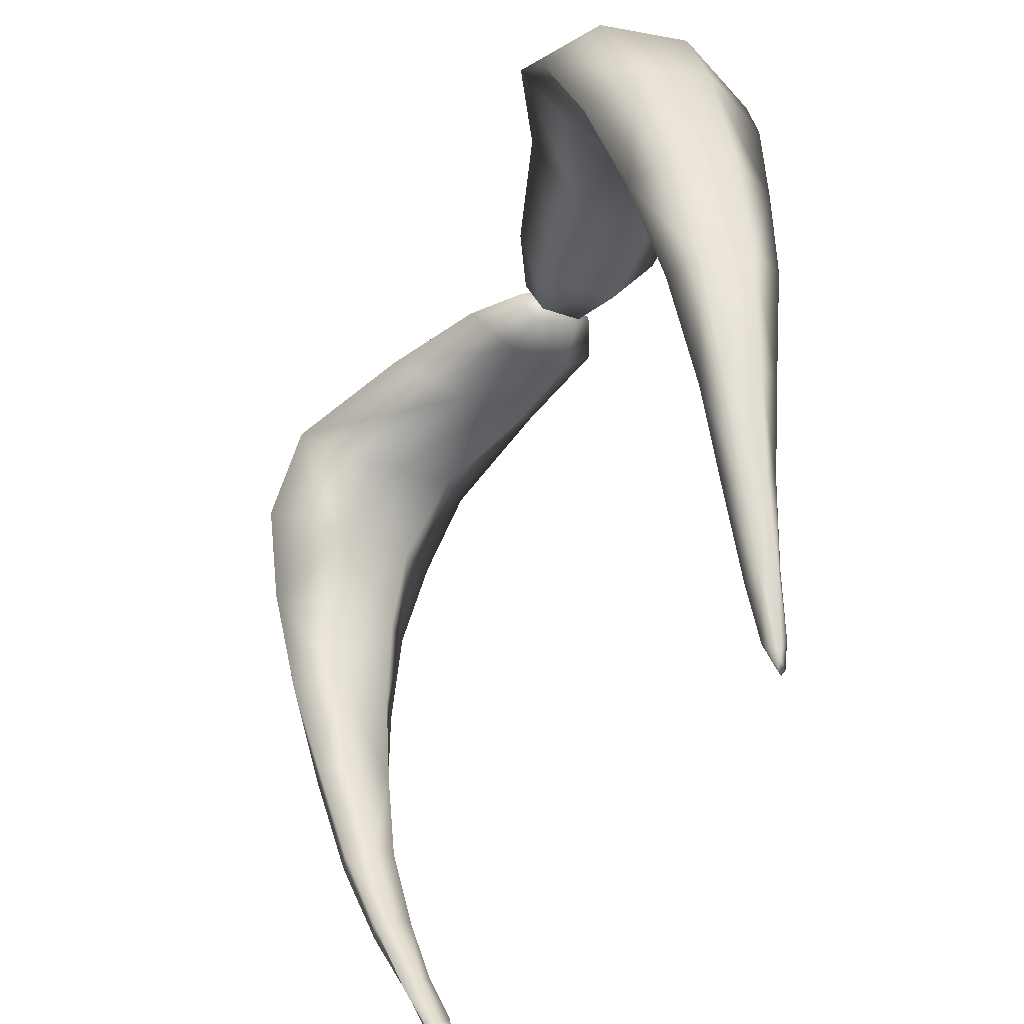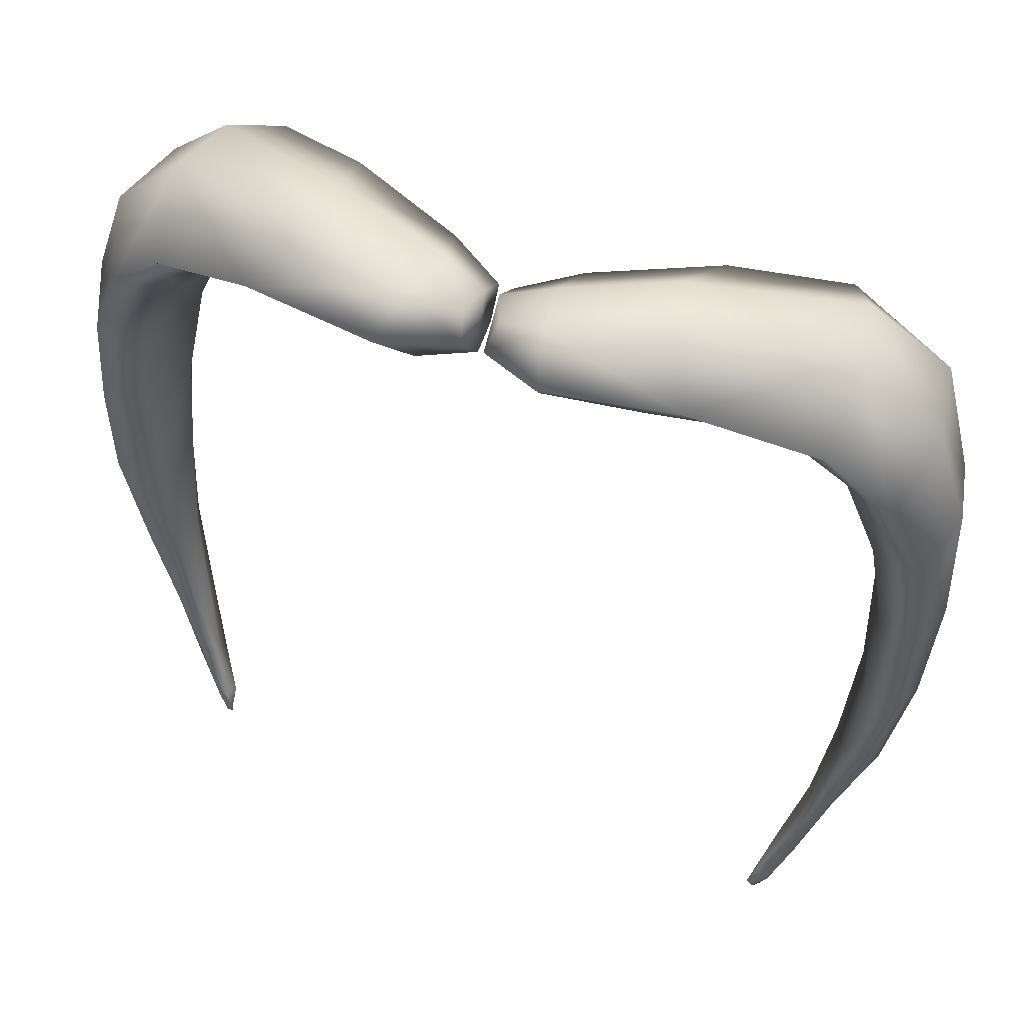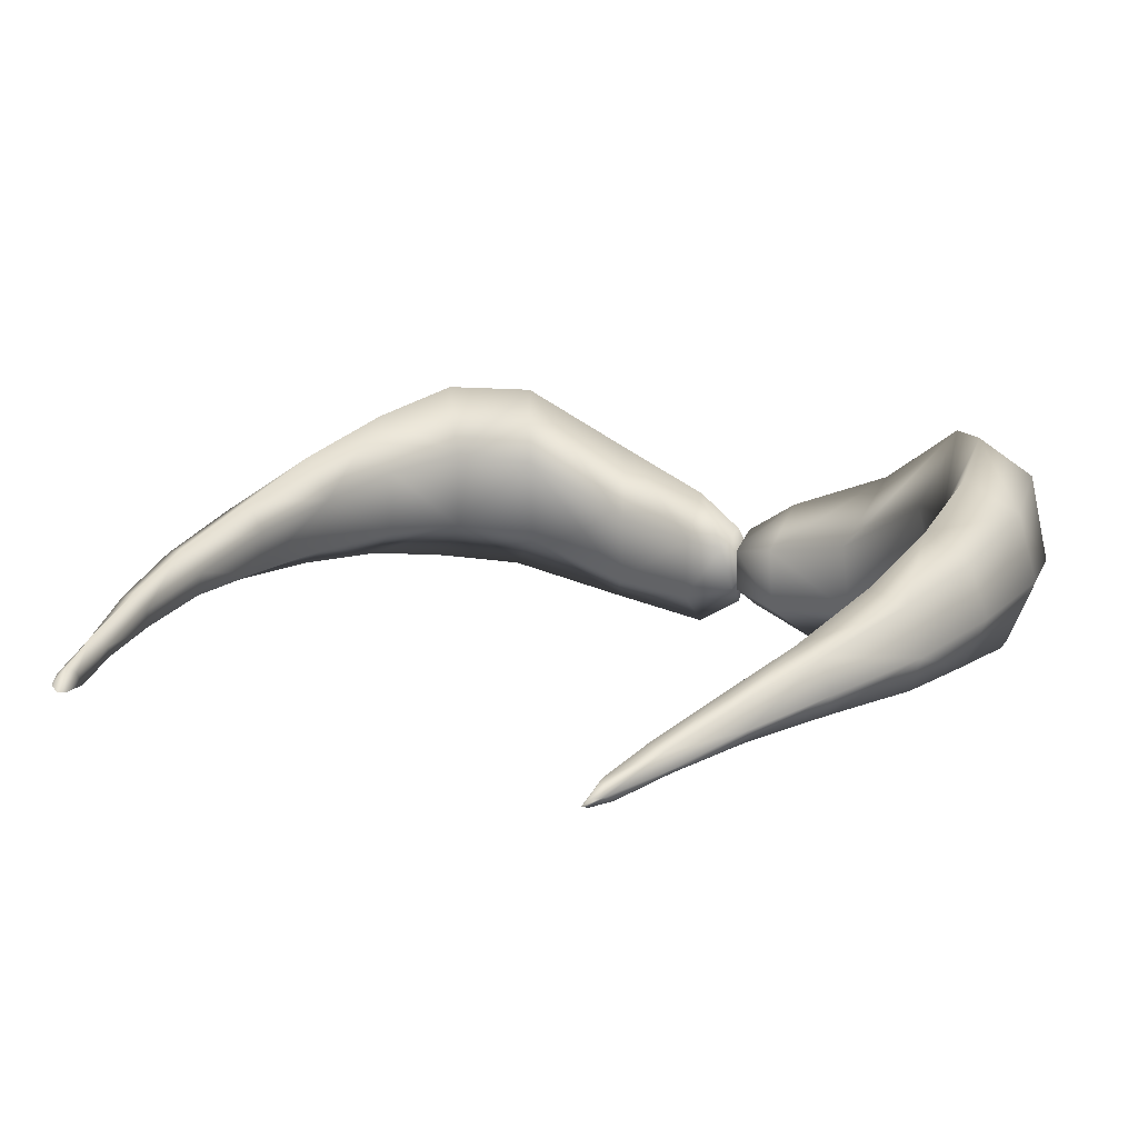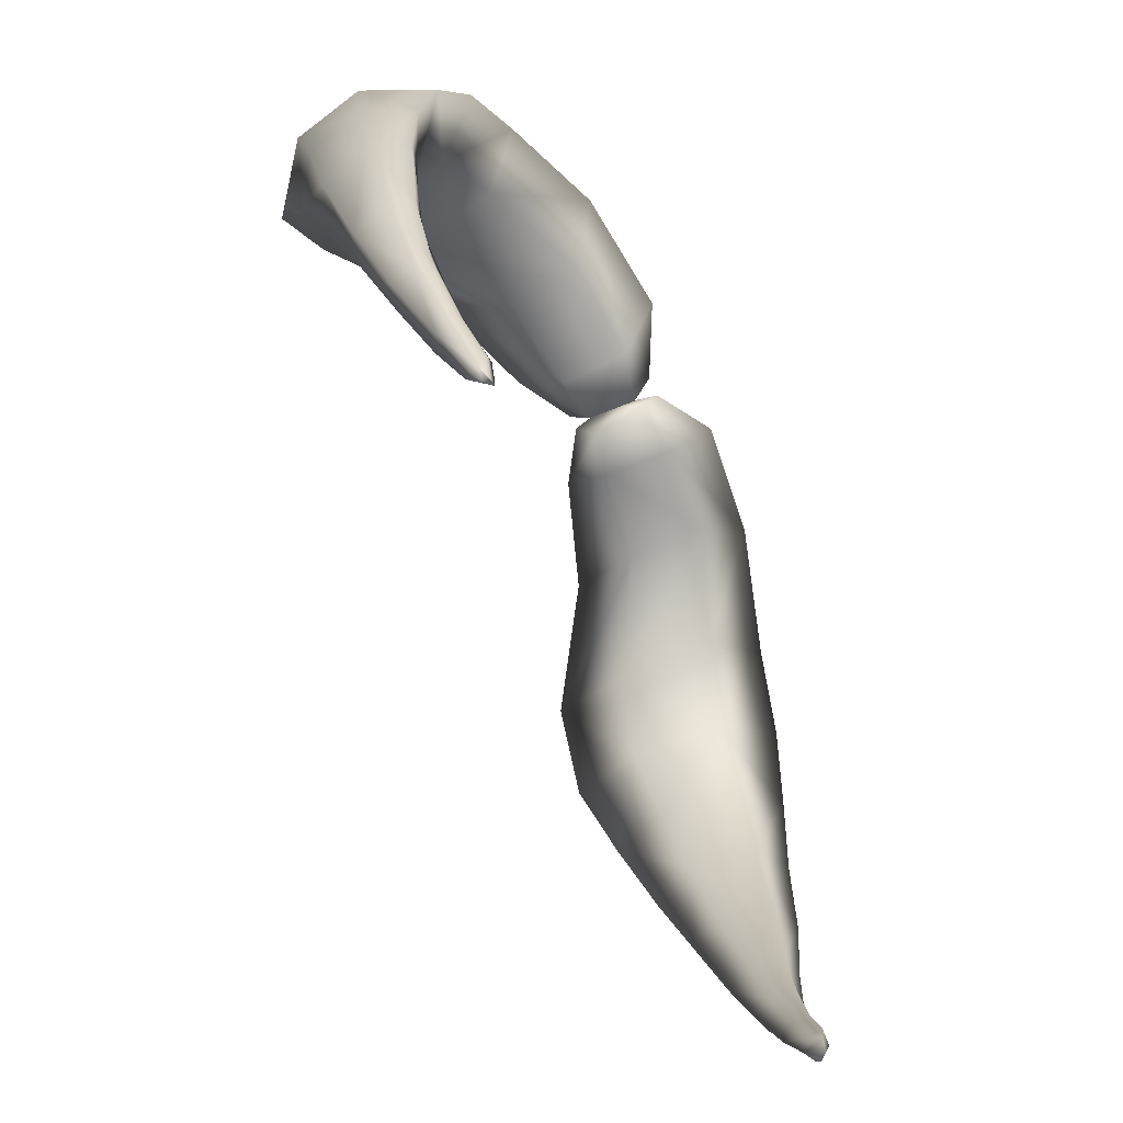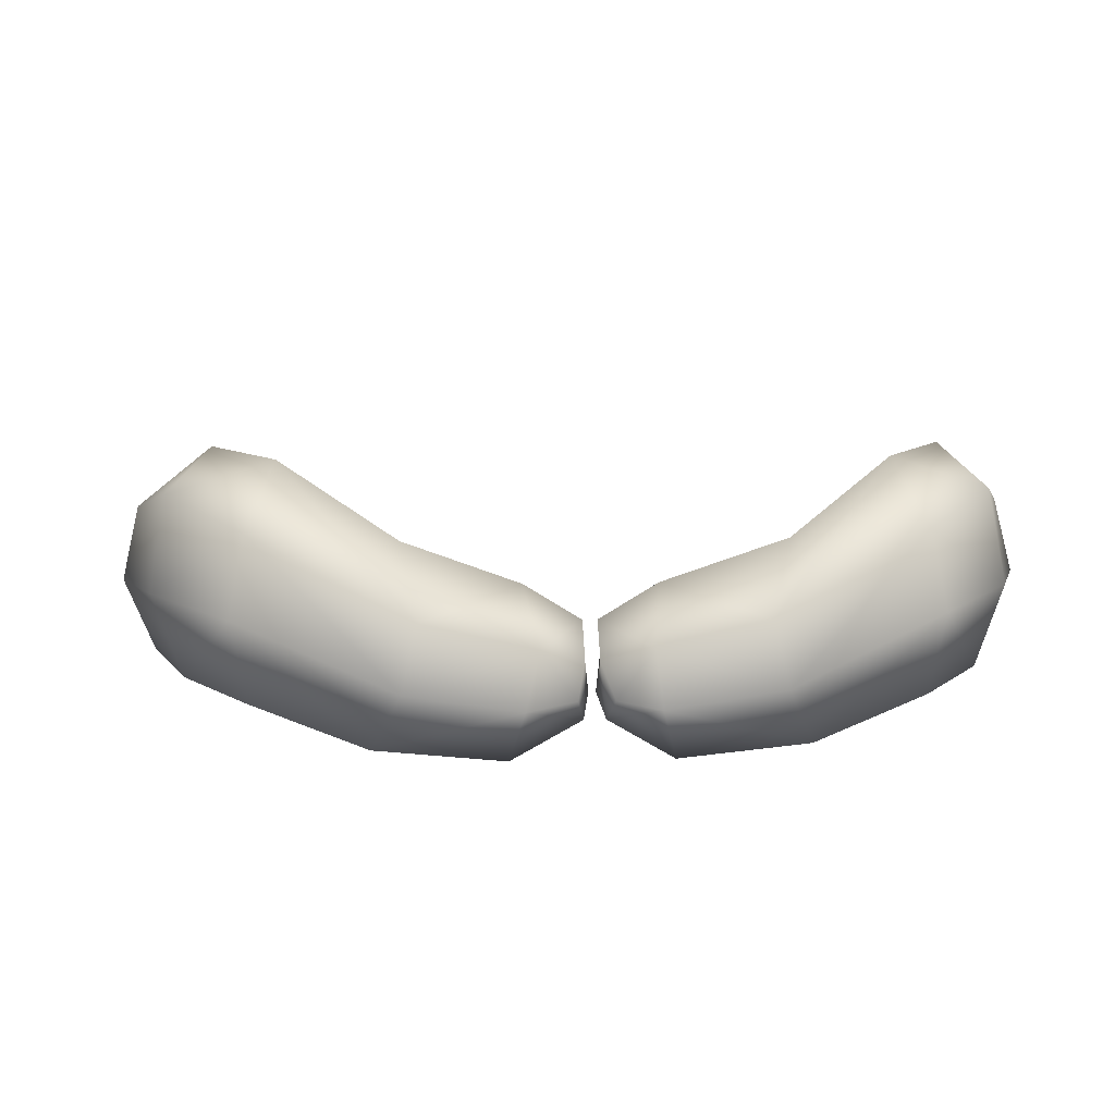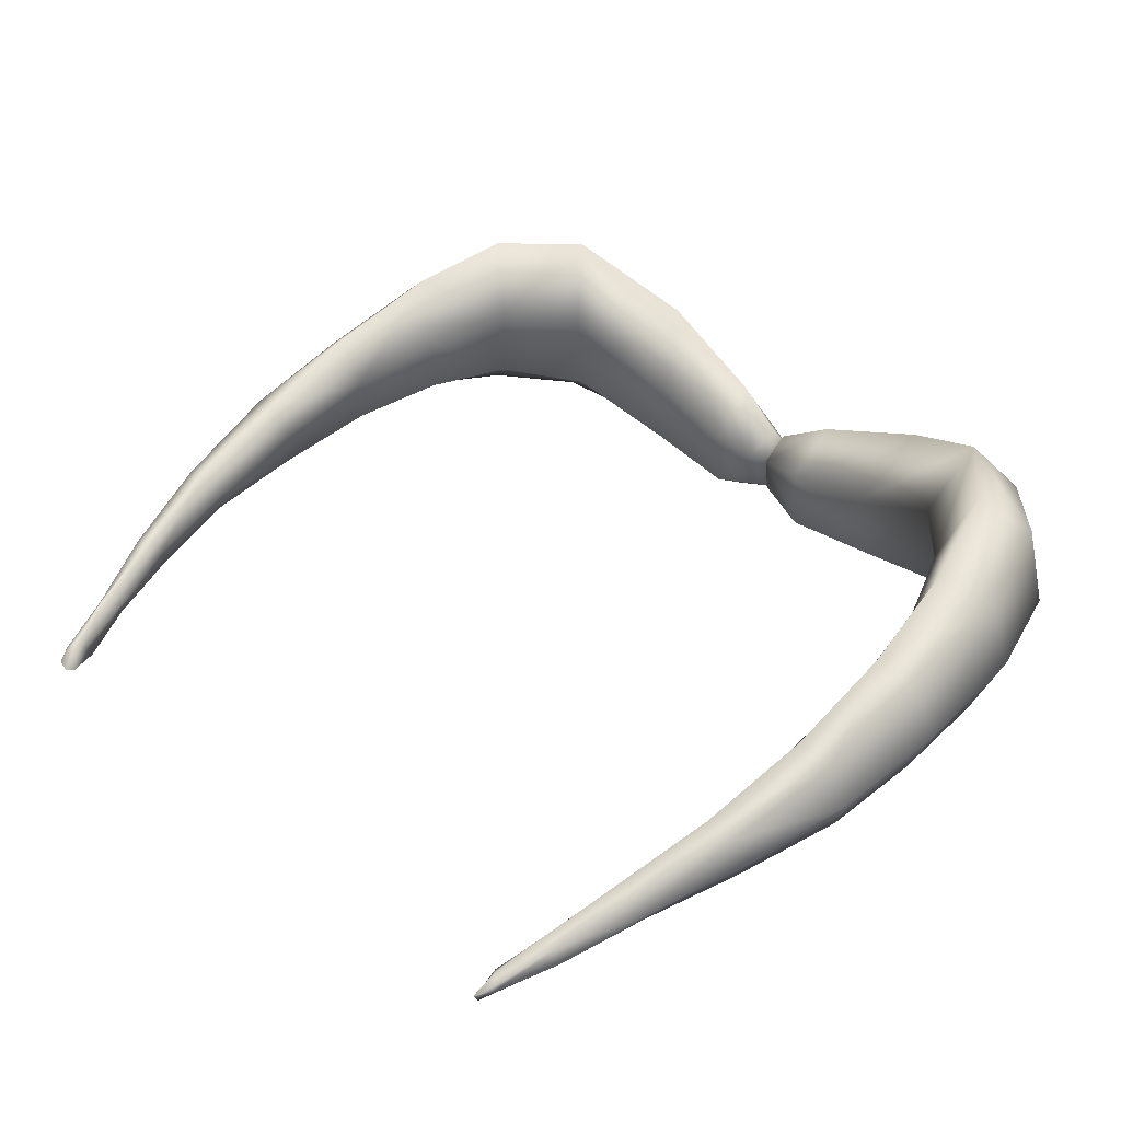
<metadata>
{"format":"obj","ext":"obj","renderer":"f3d","projection":"perspective","resolution":1024,"background":"white","views":[{"elev":-44.5,"azim":63.5,"up":"+Y"},{"elev":53.3,"azim":-158.9,"up":"+Y"},{"elev":12.0,"azim":35.3,"up":"+Z"},{"elev":-66.7,"azim":114.7,"up":"+Y"},{"elev":7.0,"azim":175.2,"up":"+Z"},{"elev":38.8,"azim":45.1,"up":"+Z"}]}
</metadata>
<code>
g PM3D_Sphere3D1_68
v 0.0009578 0.01734 0.0005963
v 0.0009786 0.01738 0.0006171
v 0.0009786 0.01742 0.0005963
v 0.0009371 0.01736 0.0005963
v 0.0009371 0.01734 0.0005963
v 0.0009578 0.01744 0.0005963
v 0.0009371 0.01736 0.0005963
v 0.0009578 0.0174 0.0006585
v 0.0009578 0.01734 0.0006171
v 0.0009371 0.01742 0.0006378
v 0.0009786 0.01738 0.0006378
v 0.001041 0.01755 0.0007
v 0.001061 0.01755 0.0006585
v 0.0009993 0.01755 0.0007207
v 0.001041 0.01759 0.0006378
v 0.001124 0.01782 0.0006792
v 0.0009993 0.01759 0.0006792
v 0.0009993 0.01761 0.0006378
v 0.001061 0.01784 0.0006792
v 0.001041 0.01782 0.0007414
v 0.001061 0.0178 0.0008036
v 0.001124 0.01807 0.0008865
v 0.001144 0.0178 0.0007207
v 0.001124 0.01778 0.0007828
v 0.001082 0.01811 0.0008036
v 0.001207 0.01807 0.0008657
v 0.001227 0.01809 0.0007621
v 0.00131 0.01844 0.0008036
v 0.001124 0.01813 0.0007207
v 0.001207 0.01811 0.0007
v 0.001269 0.01846 0.0007
v 0.001144 0.01844 0.0007414
v 0.001103 0.01842 0.0008865
v 0.001103 0.01873 0.0009486
v 0.001269 0.01842 0.0009486
v 0.001165 0.0184 0.0009901
v 0.001144 0.01877 0.0007621
v 0.001165 0.01873 0.001094
v 0.001289 0.01877 0.001011
v 0.001269 0.01914 0.001094
v 0.001269 0.01879 0.0007
v 0.001331 0.01881 0.000845
v 0.00131 0.01918 0.0008865
v 0.001227 0.01914 0.0006792
v 0.001103 0.01906 0.0007828
v 0.0009993 0.01931 0.0007828
v 0.001124 0.01906 0.001197
v 0.001061 0.01902 0.001011
v 0.001124 0.01941 0.0006378
v 0.0009578 0.01927 0.001052
v 0.001041 0.01933 0.00128
v 0.0008542 0.01956 0.001259
v 0.001207 0.0195 0.0008865
v 0.001165 0.01945 0.001156
v 0.0009371 0.0197 0.001073
v 0.0009786 0.01974 0.000845
v 0.0009371 0.01962 0.0005963
v 0.0006056 0.01976 0.0004927
v 0.0007713 0.01947 0.001011
v 0.0008128 0.01952 0.0007207
v 0.0005227 0.01987 0.0006585
v 0.0004605 0.0196 0.0005963
v 0.0004398 0.01958 0.0008243
v 0.0004812 0.01985 0.000845
v 0.0005227 0.01972 0.001052
v 0.0001704 0.01956 0.0007828
v 0.0001911 0.01968 0.0009279
v 0.0001497 0.01979 0.0007621
v 0.0001704 0.01958 0.0005756
v 0.0001911 0.01981 0.0005963
v 2.533e-05 0.01958 0.0007621
v 0.0002326 0.01974 0.0004513
v 2.533e-05 0.0197 0.0005549
v 2.533e-05 0.01966 0.0008243
v 4.606e-05 0.01976 0.0006171
v 2.533e-05 0.01974 0.0007207
v 4.611e-06 0.01962 0.0006171
v -0.0009901 0.01738 0.0006171
v -0.0009486 0.01734 0.0005963
v -0.0009901 0.01742 0.0005963
v -0.0009486 0.01734 0.0005963
v -0.0009279 0.01736 0.0005963
v -0.0009486 0.01744 0.0005963
v -0.0009279 0.01736 0.0005963
v -0.0009693 0.0174 0.0006585
v -0.0009693 0.01734 0.0006171
v -0.0009486 0.01742 0.0006378
v -0.0009901 0.01738 0.0006378
v -0.001032 0.01755 0.0007
v -0.001052 0.01755 0.0006585
v -0.001011 0.01755 0.0007207
v -0.001032 0.01759 0.0006378
v -0.001114 0.01782 0.0006792
v -0.0009901 0.01759 0.0006792
v -0.001011 0.01761 0.0006378
v -0.001073 0.01784 0.0006792
v -0.001052 0.01782 0.0007414
v -0.001073 0.0178 0.0008036
v -0.001135 0.01807 0.0008865
v -0.001135 0.0178 0.0007207
v -0.001114 0.01778 0.0007828
v -0.001094 0.01811 0.0008036
v -0.001197 0.01807 0.0008657
v -0.001239 0.01809 0.0007621
v -0.001301 0.01844 0.0008036
v -0.001135 0.01813 0.0007207
v -0.001197 0.01811 0.0007
v -0.001259 0.01846 0.0007
v -0.001156 0.01844 0.0007414
v -0.001114 0.01842 0.0008865
v -0.001094 0.01873 0.0009486
v -0.001259 0.01842 0.0009486
v -0.001156 0.0184 0.0009901
v -0.001156 0.01877 0.0007621
v -0.001177 0.01873 0.001094
v -0.00128 0.01877 0.001011
v -0.001259 0.01914 0.001094
v -0.001259 0.01879 0.0007
v -0.001322 0.01881 0.000845
v -0.001301 0.01918 0.0008865
v -0.001239 0.01914 0.0006792
v -0.001094 0.01906 0.0007828
v -0.0009901 0.01931 0.0007828
v -0.001135 0.01906 0.001197
v -0.001052 0.01902 0.001011
v -0.001135 0.01941 0.0006378
v -0.0009486 0.01927 0.001052
v -0.001032 0.01933 0.00128
v -0.000845 0.01956 0.001259
v -0.001197 0.0195 0.0008865
v -0.001156 0.01945 0.001156
v -0.0009279 0.0197 0.001073
v -0.0009693 0.01974 0.000845
v -0.0009486 0.01962 0.0005963
v -0.0005963 0.01976 0.0004927
v -0.0007828 0.01947 0.001011
v -0.0008036 0.01952 0.0007207
v -0.0005134 0.01987 0.0006585
v -0.000472 0.0196 0.0005963
v -0.0004513 0.01958 0.0008243
v -0.000472 0.01985 0.000845
v -0.0005342 0.01972 0.001052
v -0.0001612 0.01956 0.0007828
v -0.0001819 0.01968 0.0009279
v -0.0001612 0.01979 0.0007621
v -0.0001819 0.01958 0.0005756
v -0.0001819 0.01981 0.0005963
v -3.683e-05 0.01958 0.0007621
v -0.0002233 0.01974 0.0004513
v -3.683e-05 0.0197 0.0005549
v -1.611e-05 0.01966 0.0008243
v -5.756e-05 0.01976 0.0006171
v -1.611e-05 0.01974 0.0007207
v -1.611e-05 0.01962 0.0006171
g PM3D_Sphere3D1_68_0
f 3 2 1
f 1 4 3
f 1 2 5
f 1 5 4
f 4 6 3
f 5 7 4
f 4 7 6
f 7 5 8
f 2 9 5
f 5 9 8
f 7 10 6
f 10 7 8
f 2 11 9
f 9 11 8
f 11 2 12
f 11 12 8
f 2 3 13
f 2 13 12
f 8 14 10
f 12 14 8
f 15 3 6
f 3 15 13
f 15 16 13
f 10 17 6
f 14 17 10
f 18 15 6
f 15 18 16
f 17 18 6
f 18 17 19
f 18 19 16
f 17 14 20
f 17 20 19
f 21 14 12
f 14 21 20
f 21 22 20
f 13 23 12
f 16 23 13
f 24 21 12
f 21 24 22
f 23 24 12
f 20 25 19
f 22 25 20
f 24 23 26
f 24 26 22
f 27 23 16
f 23 27 26
f 27 28 26
f 19 29 16
f 25 29 19
f 30 27 16
f 27 30 28
f 29 30 16
f 30 29 31
f 30 31 28
f 29 25 32
f 29 32 31
f 33 25 22
f 25 33 32
f 33 34 32
f 26 35 22
f 28 35 26
f 36 33 22
f 33 36 34
f 35 36 22
f 32 37 31
f 34 37 32
f 36 35 38
f 36 38 34
f 39 35 28
f 35 39 38
f 39 40 38
f 31 41 28
f 37 41 31
f 42 39 28
f 39 42 40
f 41 42 28
f 42 41 43
f 42 43 40
f 41 37 44
f 41 44 43
f 45 37 34
f 37 45 44
f 45 46 44
f 38 47 34
f 40 47 38
f 48 45 34
f 45 48 46
f 47 48 34
f 44 49 43
f 46 49 44
f 48 47 50
f 48 50 46
f 51 47 40
f 47 51 50
f 51 52 50
f 43 53 40
f 49 53 43
f 54 51 40
f 51 54 52
f 53 54 40
f 54 53 55
f 54 55 52
f 53 49 56
f 53 56 55
f 57 49 46
f 49 57 56
f 57 58 56
f 50 59 46
f 52 59 50
f 60 57 46
f 57 60 58
f 59 60 46
f 56 61 55
f 58 61 56
f 60 59 62
f 60 62 58
f 63 59 52
f 59 63 62
f 55 64 52
f 61 64 55
f 65 63 52
f 64 65 52
f 63 66 62
f 66 63 65
f 67 65 64
f 67 66 65
f 68 64 61
f 68 67 64
f 66 69 62
f 62 69 58
f 70 61 58
f 70 68 61
f 66 67 71
f 69 66 71
f 72 70 58
f 69 72 58
f 70 72 73
f 72 69 73
f 67 68 74
f 67 74 71
f 68 70 75
f 75 70 73
f 68 76 74
f 76 68 75
f 74 76 71
f 76 75 73
f 77 69 71
f 69 77 73
f 76 77 71
f 77 76 73
f 80 79 78
f 78 79 81
f 82 79 80
f 81 79 82
f 83 82 80
f 84 81 82
f 84 82 83
f 81 84 85
f 86 78 81
f 86 81 85
f 87 84 83
f 84 87 85
f 78 86 88
f 88 86 85
f 78 88 89
f 89 88 85
f 80 78 90
f 90 78 89
f 91 85 87
f 91 89 85
f 80 92 83
f 92 80 90
f 93 92 90
f 94 87 83
f 94 91 87
f 92 95 83
f 95 92 93
f 95 94 83
f 94 95 96
f 96 95 93
f 91 94 97
f 97 94 96
f 91 98 89
f 98 91 97
f 99 98 97
f 100 90 89
f 100 93 90
f 98 101 89
f 101 98 99
f 101 100 89
f 102 97 96
f 102 99 97
f 100 101 103
f 103 101 99
f 100 104 93
f 104 100 103
f 105 104 103
f 106 96 93
f 106 102 96
f 104 107 93
f 107 104 105
f 107 106 93
f 106 107 108
f 108 107 105
f 102 106 109
f 109 106 108
f 102 110 99
f 110 102 109
f 111 110 109
f 112 103 99
f 112 105 103
f 110 113 99
f 113 110 111
f 113 112 99
f 114 109 108
f 114 111 109
f 112 113 115
f 115 113 111
f 112 116 105
f 116 112 115
f 117 116 115
f 118 108 105
f 118 114 108
f 116 119 105
f 119 116 117
f 119 118 105
f 118 119 120
f 120 119 117
f 114 118 121
f 121 118 120
f 114 122 111
f 122 114 121
f 123 122 121
f 124 115 111
f 124 117 115
f 122 125 111
f 125 122 123
f 125 124 111
f 126 121 120
f 126 123 121
f 124 125 127
f 127 125 123
f 124 128 117
f 128 124 127
f 129 128 127
f 130 120 117
f 130 126 120
f 128 131 117
f 131 128 129
f 131 130 117
f 130 131 132
f 132 131 129
f 126 130 133
f 133 130 132
f 126 134 123
f 134 126 133
f 135 134 133
f 136 127 123
f 136 129 127
f 134 137 123
f 137 134 135
f 137 136 123
f 138 133 132
f 138 135 133
f 136 137 139
f 139 137 135
f 136 140 129
f 140 136 139
f 141 132 129
f 141 138 132
f 140 142 129
f 142 141 129
f 143 140 139
f 140 143 142
f 142 144 141
f 143 144 142
f 141 145 138
f 144 145 141
f 146 143 139
f 146 139 135
f 138 147 135
f 145 147 138
f 144 143 148
f 143 146 148
f 147 149 135
f 149 146 135
f 149 147 150
f 146 149 150
f 145 144 151
f 151 144 148
f 147 145 152
f 147 152 150
f 153 145 151
f 145 153 152
f 153 151 148
f 152 153 150
f 146 154 148
f 154 146 150
f 154 153 148
f 153 154 150

</code>
